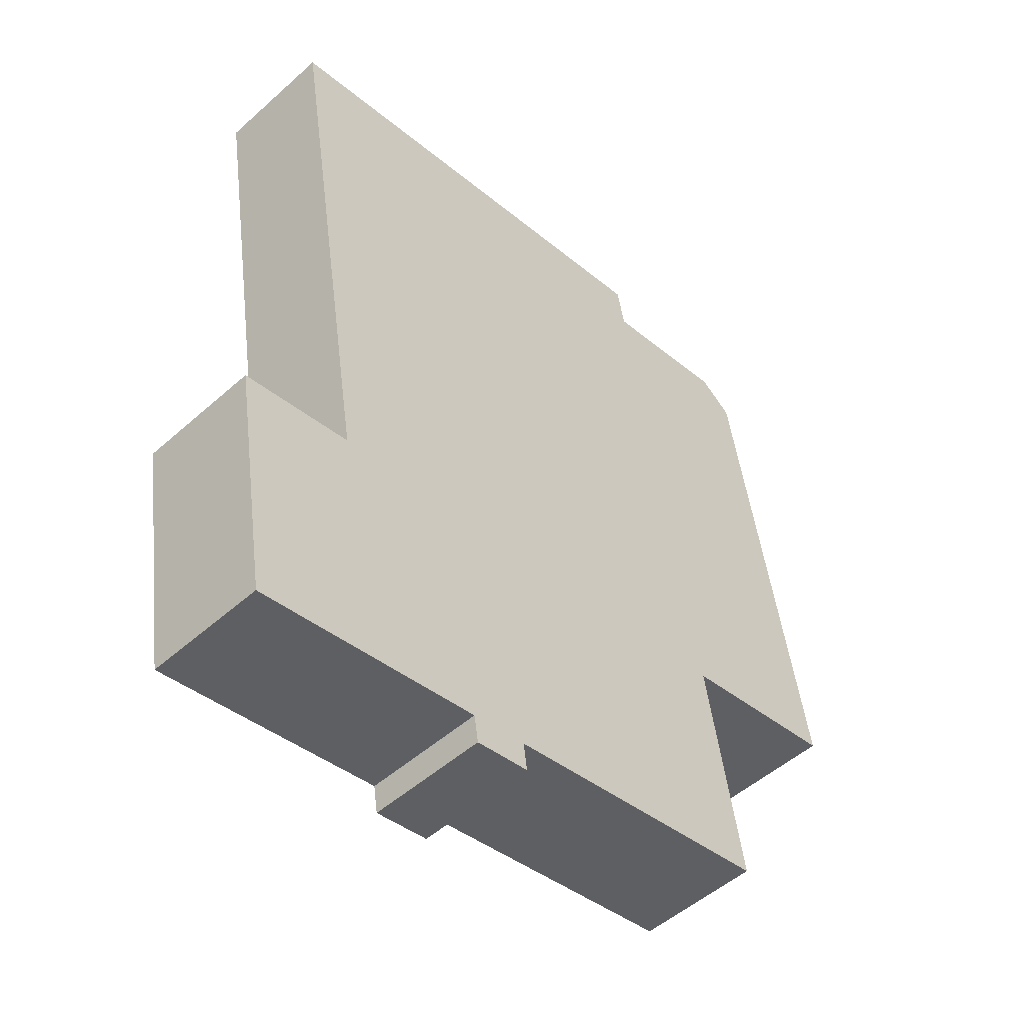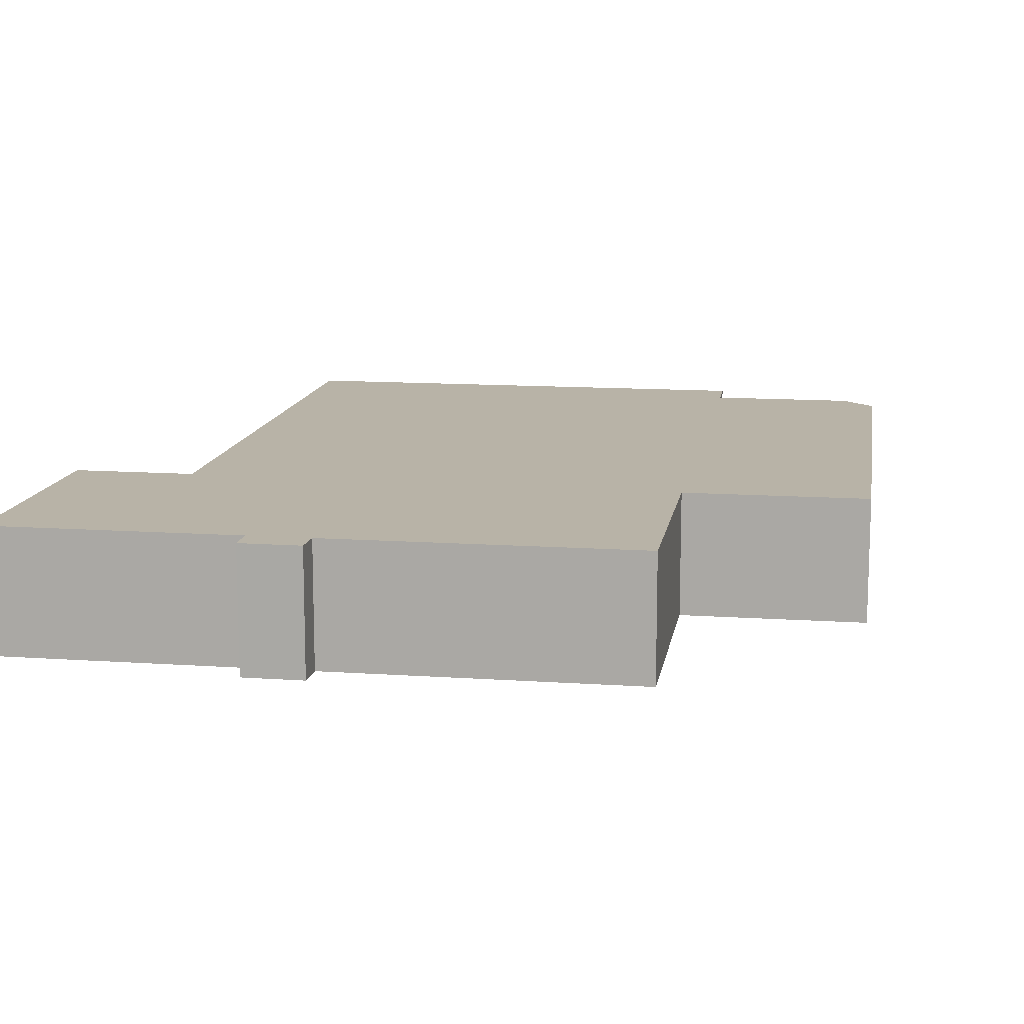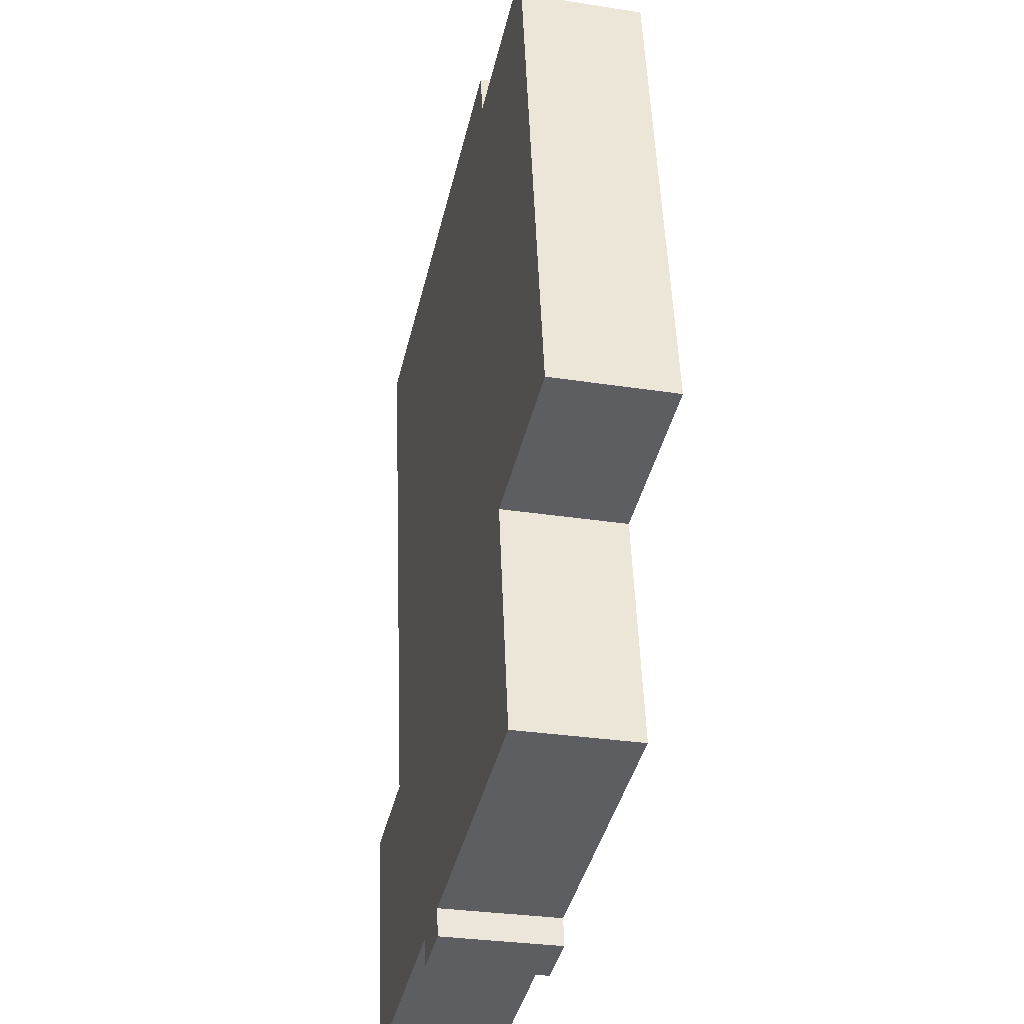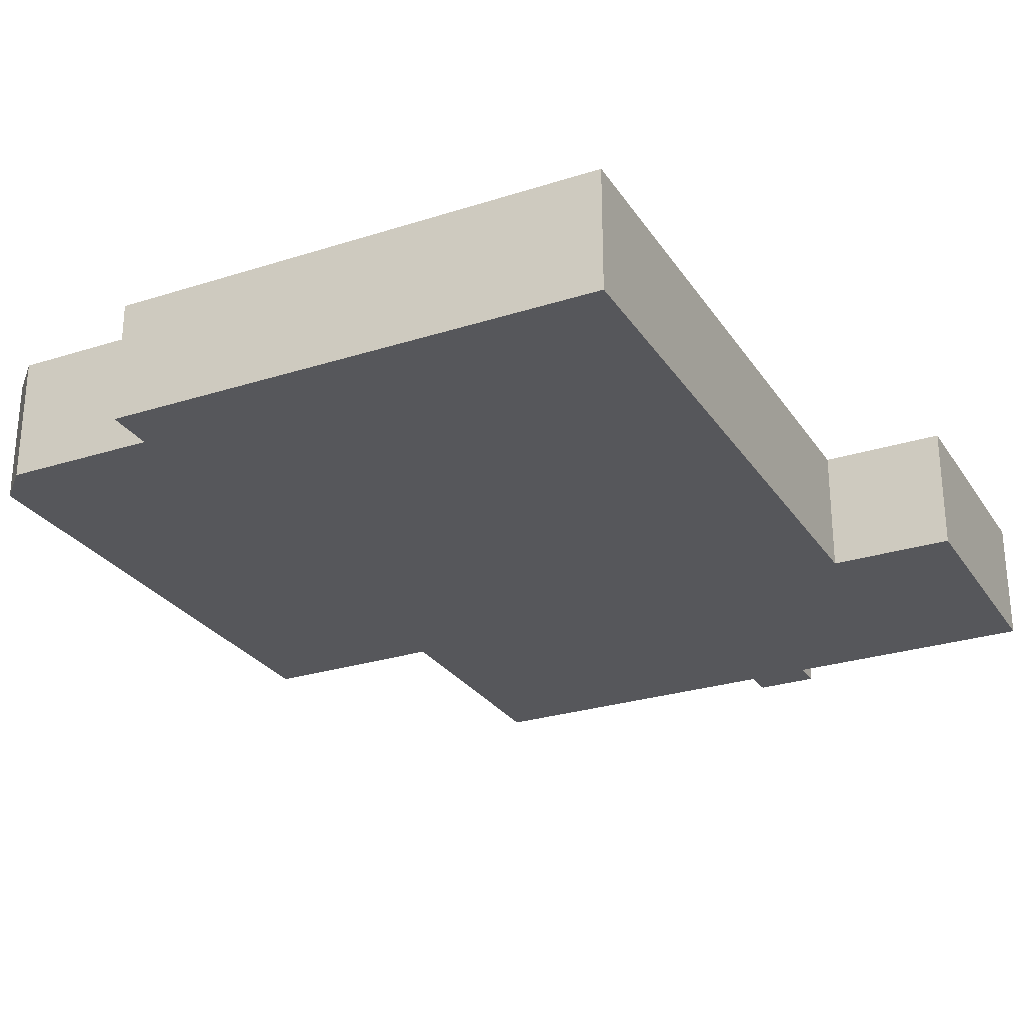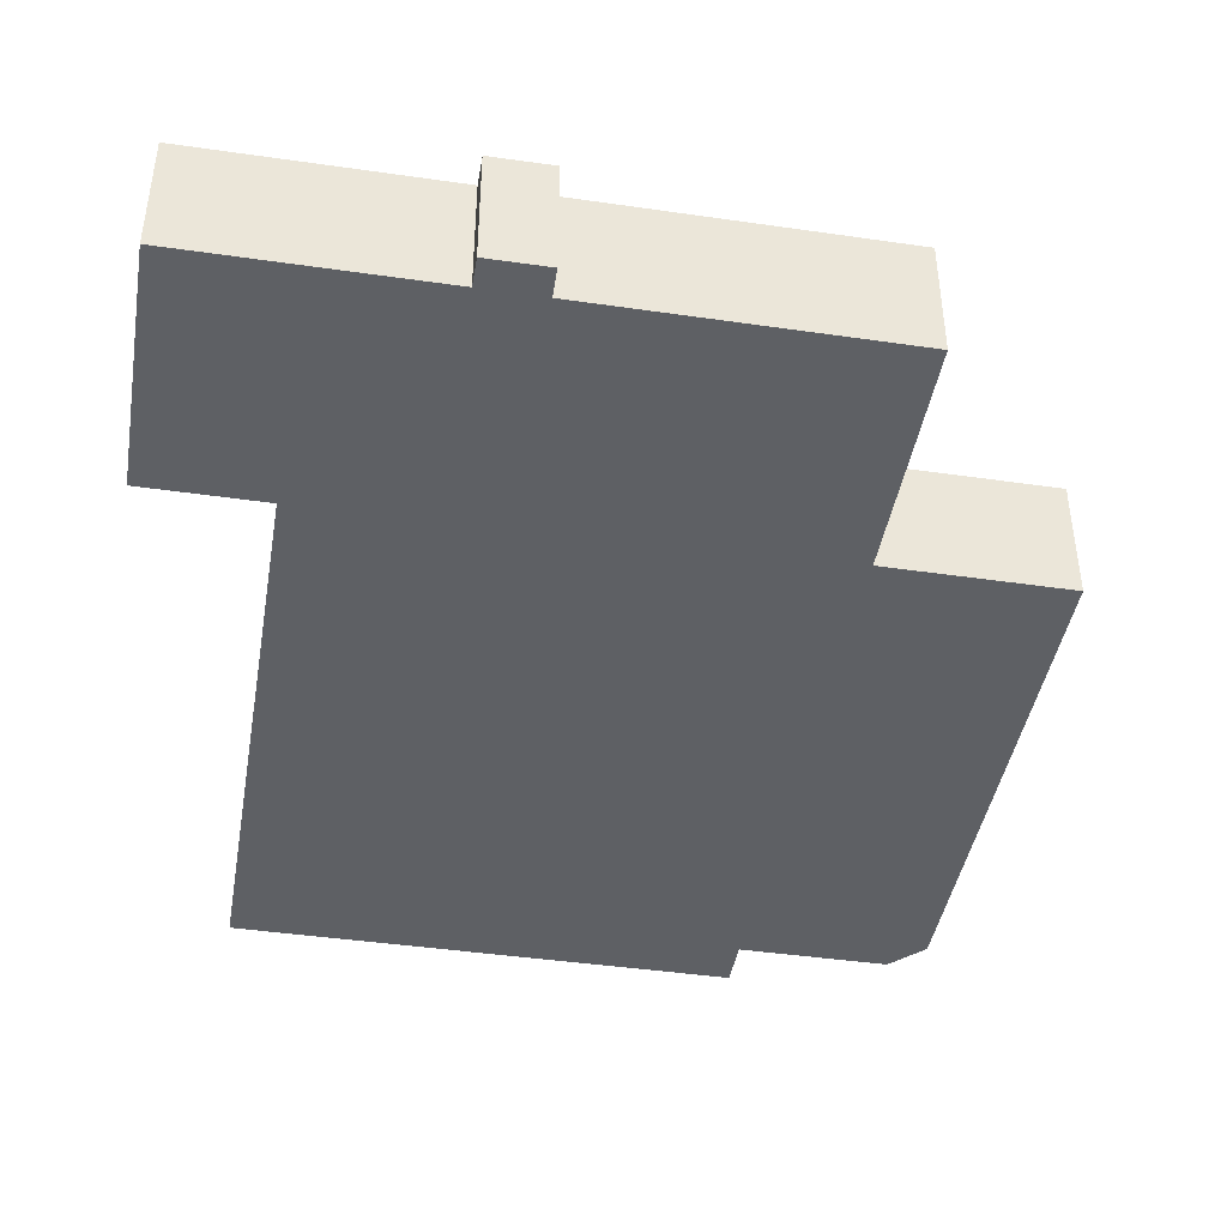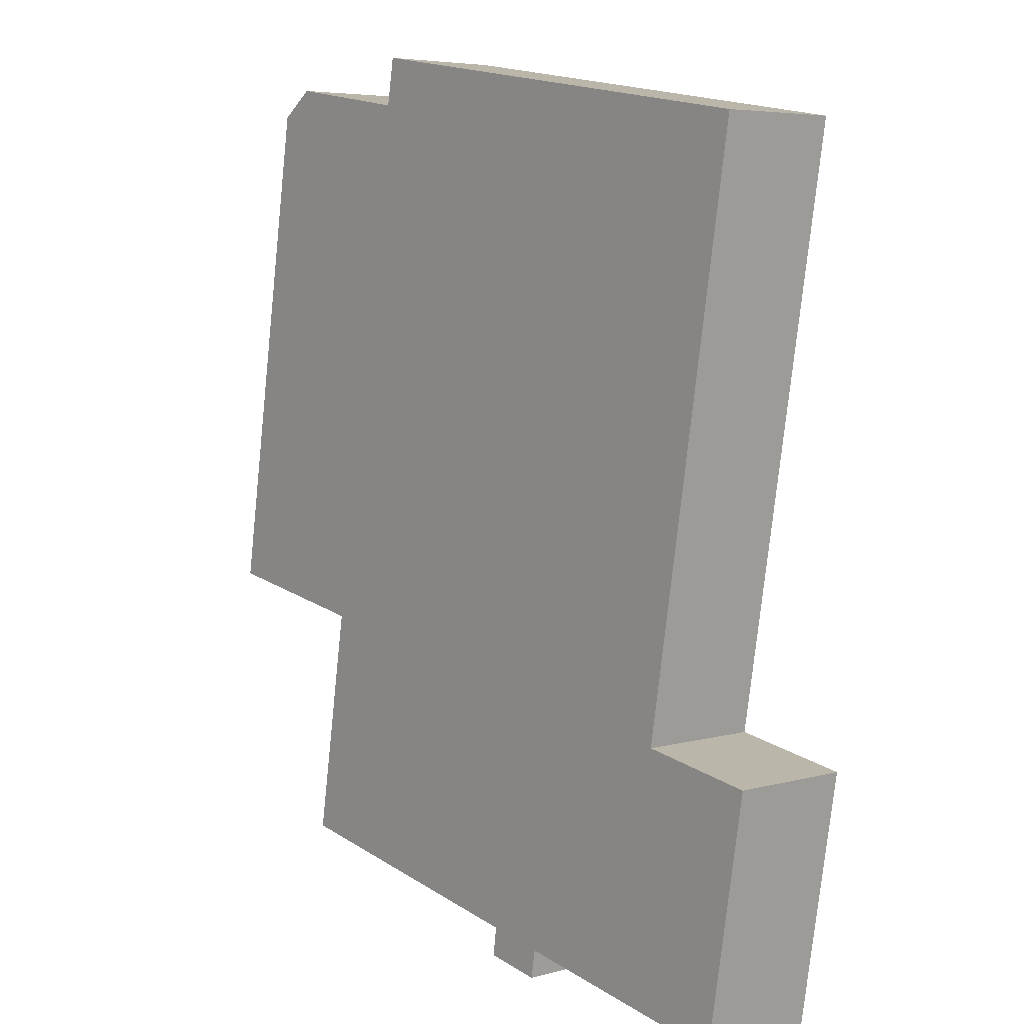
<metadata>
{"format":"obj","ext":"obj","renderer":"f3d","projection":"perspective","resolution":1024,"background":"white","views":[{"elev":-51.0,"azim":134.1,"up":"+Z"},{"elev":12.7,"azim":-161.6,"up":"+Y"},{"elev":-30.0,"azim":-102.9,"up":"+Z"},{"elev":-27.1,"azim":35.7,"up":"+Y"},{"elev":-43.0,"azim":179.6,"up":"+Y"},{"elev":5.6,"azim":50.3,"up":"+Z"}]}
</metadata>
<code>
v  6.944 10.16 42.16
v  14.81 10.16 -2.456
v  0.0002168 10.16 -0.0003223
v  10.03 10.16 44.34
v  20.25 10.16 42.67
v  36.63 10.16 -26.28
v  11.59 10.16 -22.15
v  22.17 10.16 42.35
v  22.85 10.16 46.3
v  33.17 10.16 44.61
v  38.09 10.16 43.8
v  47.95 10.16 42.17
v  62.27 10.16 34.09
v  55.33 10.16 -8.172
v  63.19 10.16 39.67
v  62.38 10.16 34.76
v  41.24 10.16 -29.49
v  36.31 10.16 -28.7
v  43.03 10.16 42.99
v  41.62 10.16 -27.1
v  59.44 10.16 -30.01
v  65.19 10.16 -9.795
v  61.31 10.16 -30.32
v  61.8 10.16 -30.4
v  36.31 1.758e-15 -28.7
v  36.63 1.609e-15 -26.28
v  11.59 1.356e-15 -22.15
v  14.81 1.504e-16 -2.456
v  0 0 0
v  6.944 -2.582e-15 42.16
v  10.03 -2.715e-15 44.34
v  20.25 -2.613e-15 42.67
v  22.17 -2.593e-15 42.35
v  22.85 -2.835e-15 46.3
v  33.17 -2.731e-15 44.61
v  38.09 -2.682e-15 43.8
v  43.03 -2.632e-15 42.99
v  47.95 -2.582e-15 42.18
v  63.19 -2.429e-15 39.67
v  62.38 -2.128e-15 34.76
v  62.27 -2.088e-15 34.09
v  55.33 5.004e-16 -8.172
v  65.19 5.997e-16 -9.794
v  61.8 1.861e-15 -30.4
v  61.31 1.857e-15 -30.32
v  59.44 1.838e-15 -30.01
v  41.62 1.66e-15 -27.1
v  41.24 1.806e-15 -29.49
g defaultobject
f 1 2 3
f 2 1 4
f 2 4 5
f 2 6 7
f 6 2 5
f 6 5 8
f 6 8 9
f 6 9 10
f 6 10 11
f 12 13 14
f 13 12 15
f 13 15 16
f 6 17 18
f 17 6 11
f 17 11 19
f 17 19 20
f 20 19 21
f 21 19 14
f 14 19 12
f 21 14 22
f 21 22 23
f 23 22 24
f 6 25 26
f 25 6 18
f 7 26 27
f 26 7 6
f 2 27 28
f 27 2 7
f 3 28 29
f 28 3 2
f 1 29 30
f 29 1 3
f 4 30 31
f 30 4 1
f 4 32 5
f 32 4 31
f 5 33 8
f 33 5 32
f 9 33 34
f 33 9 8
f 9 35 10
f 35 9 34
f 10 36 11
f 36 10 35
f 11 37 19
f 37 11 36
f 19 38 12
f 38 19 37
f 12 39 15
f 39 12 38
f 15 40 16
f 40 15 39
f 16 41 13
f 41 16 40
f 13 42 14
f 42 13 41
f 14 43 22
f 43 14 42
f 22 44 24
f 44 22 43
f 23 44 45
f 44 23 24
f 21 45 46
f 45 21 23
f 20 46 47
f 46 20 21
f 20 48 17
f 48 20 47
f 18 48 25
f 48 18 17
f 48 47 25
f 29 31 30
f 31 29 32
f 32 29 33
f 33 29 28
f 33 28 35
f 35 28 36
f 36 28 27
f 36 27 37
f 37 27 38
f 38 27 26
f 38 26 39
f 39 26 40
f 40 26 41
f 41 26 42
f 42 26 25
f 42 25 47
f 42 47 46
f 42 46 43
f 43 46 45
f 43 45 44
f 35 34 33

</code>
